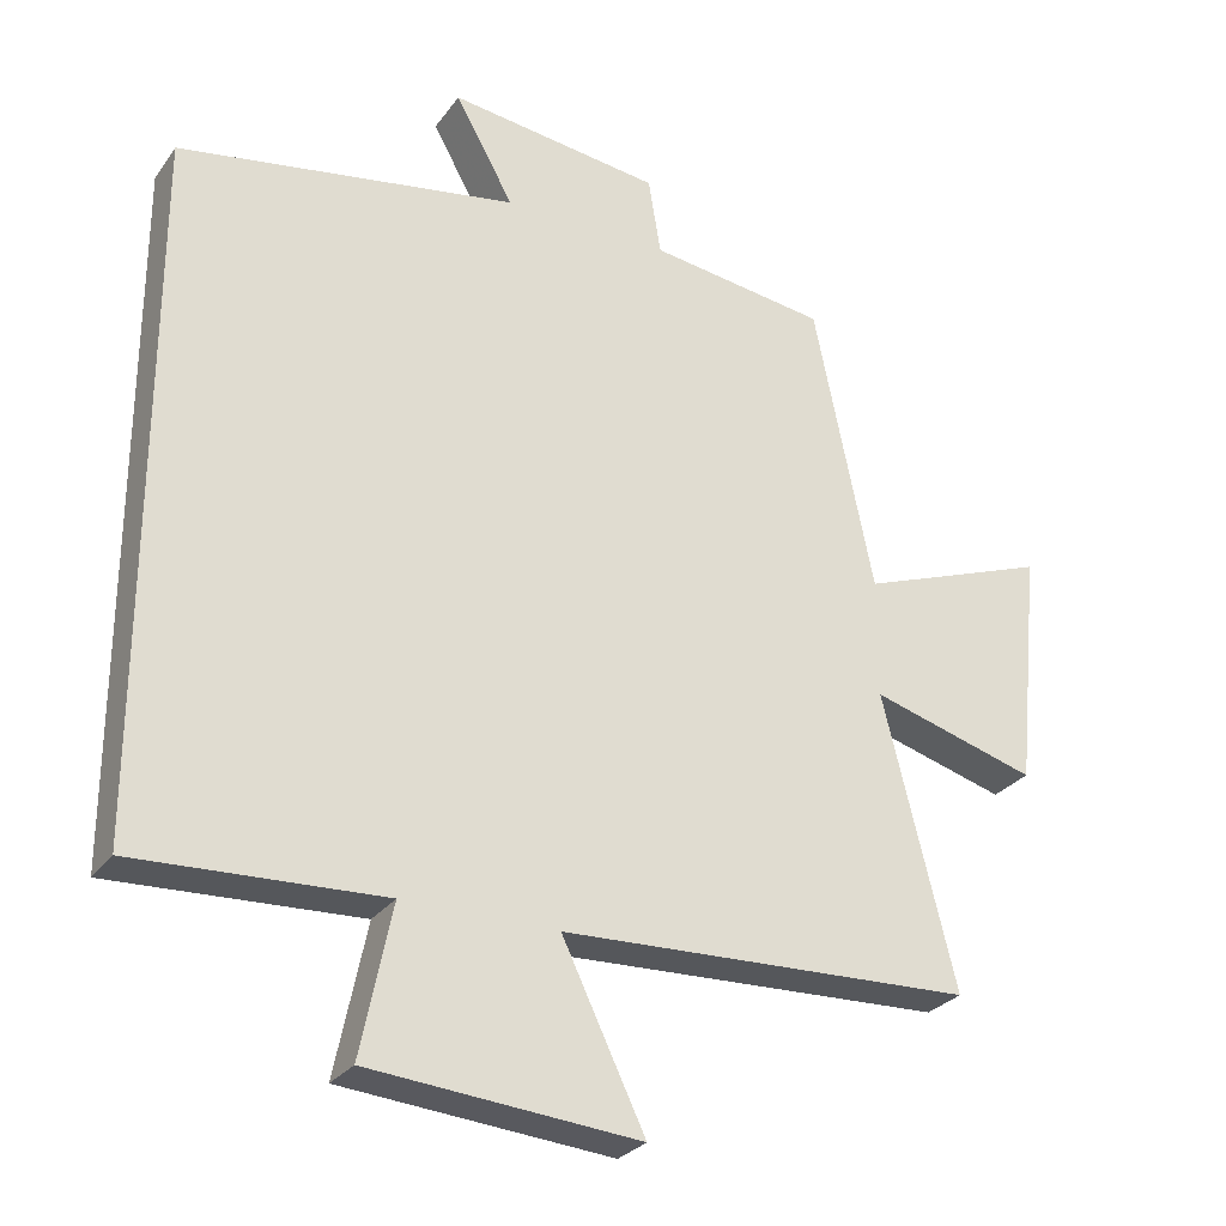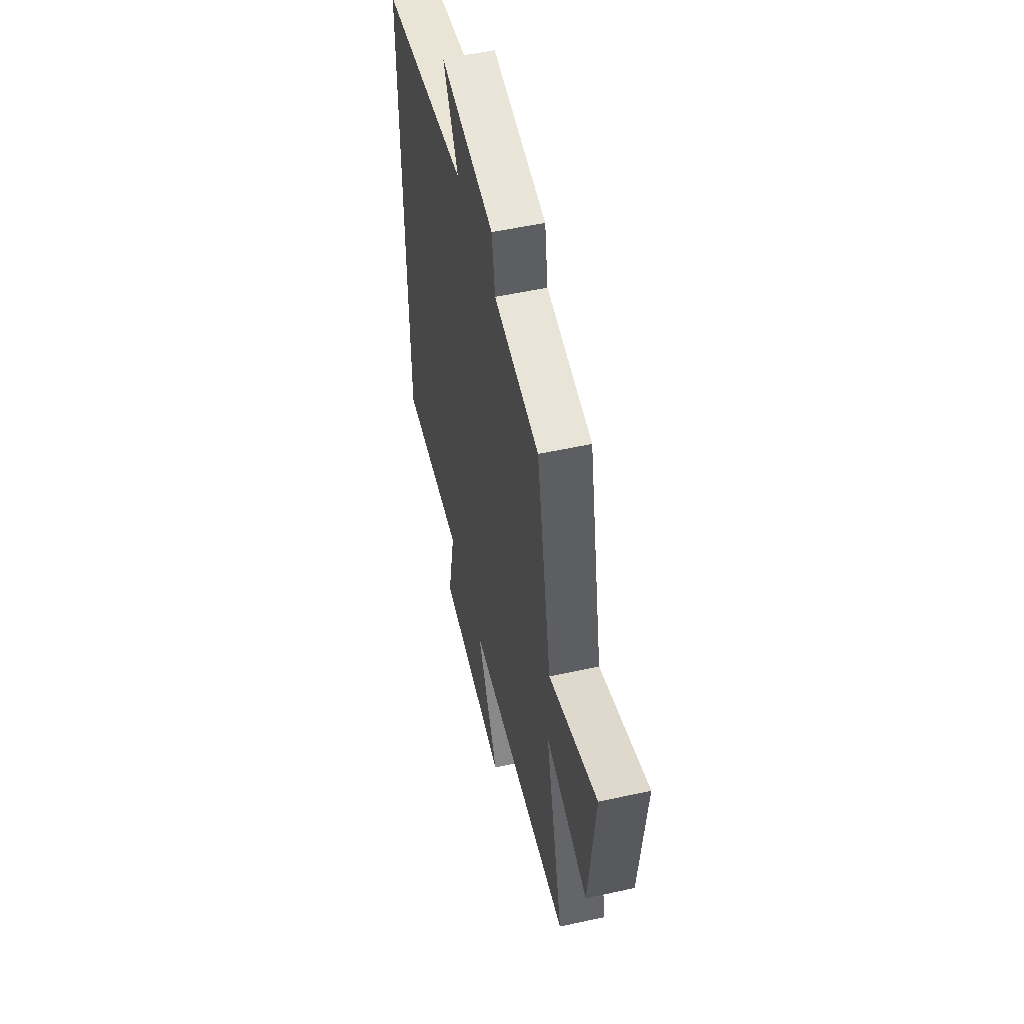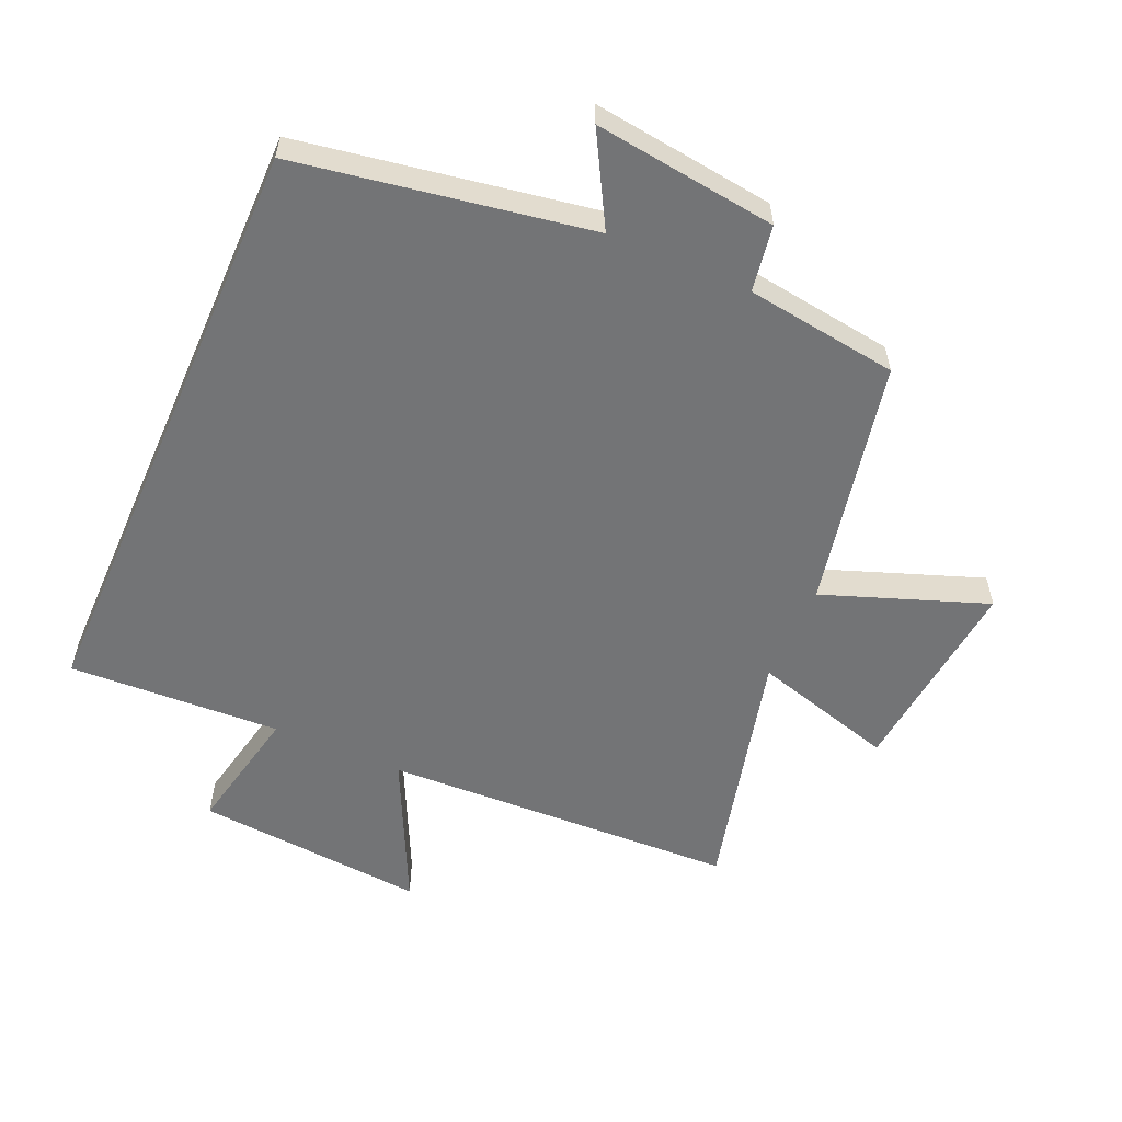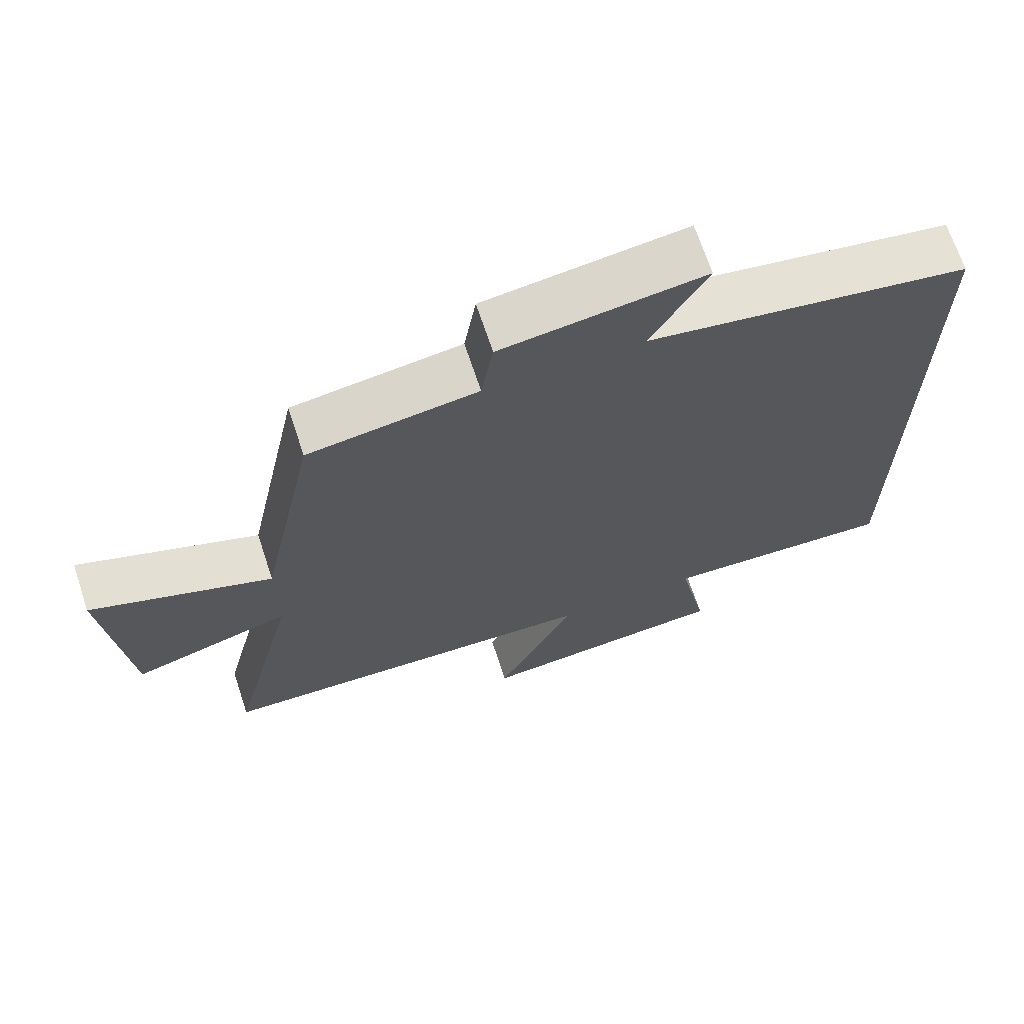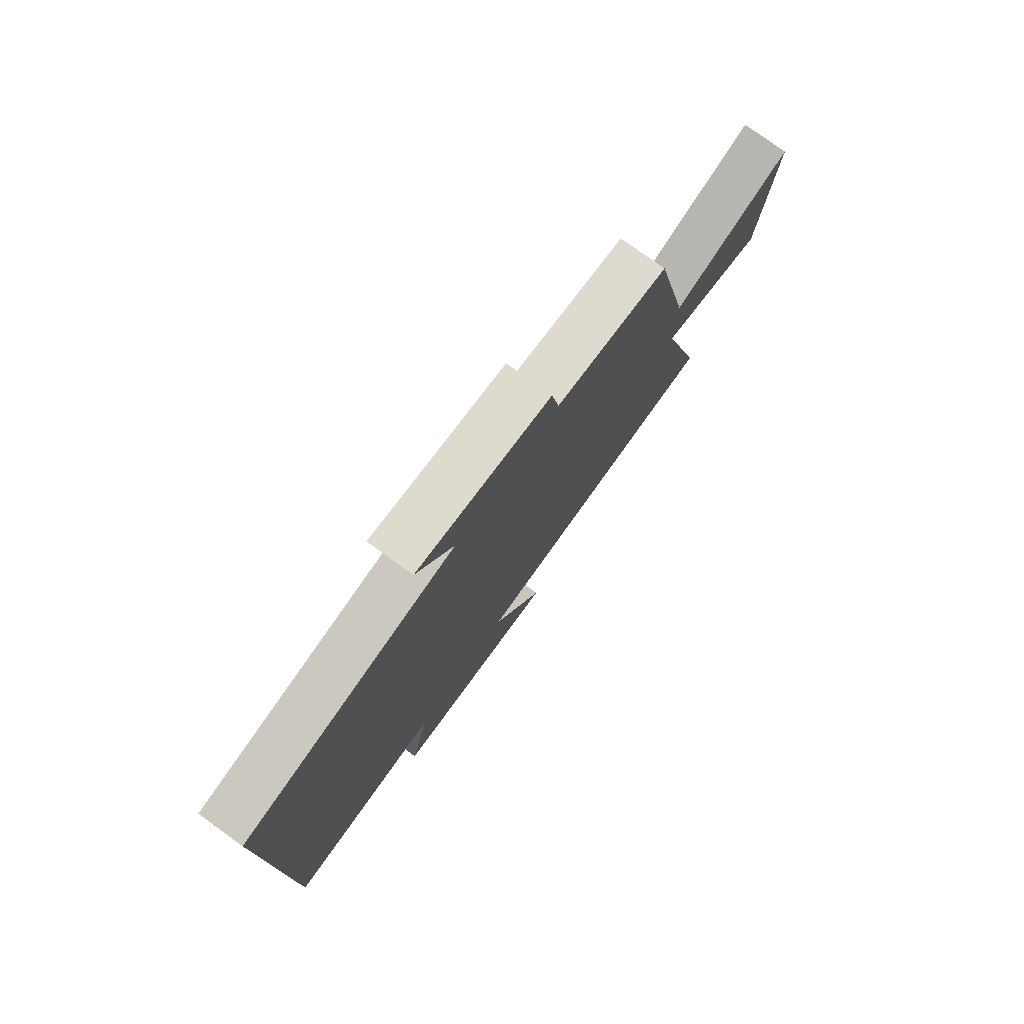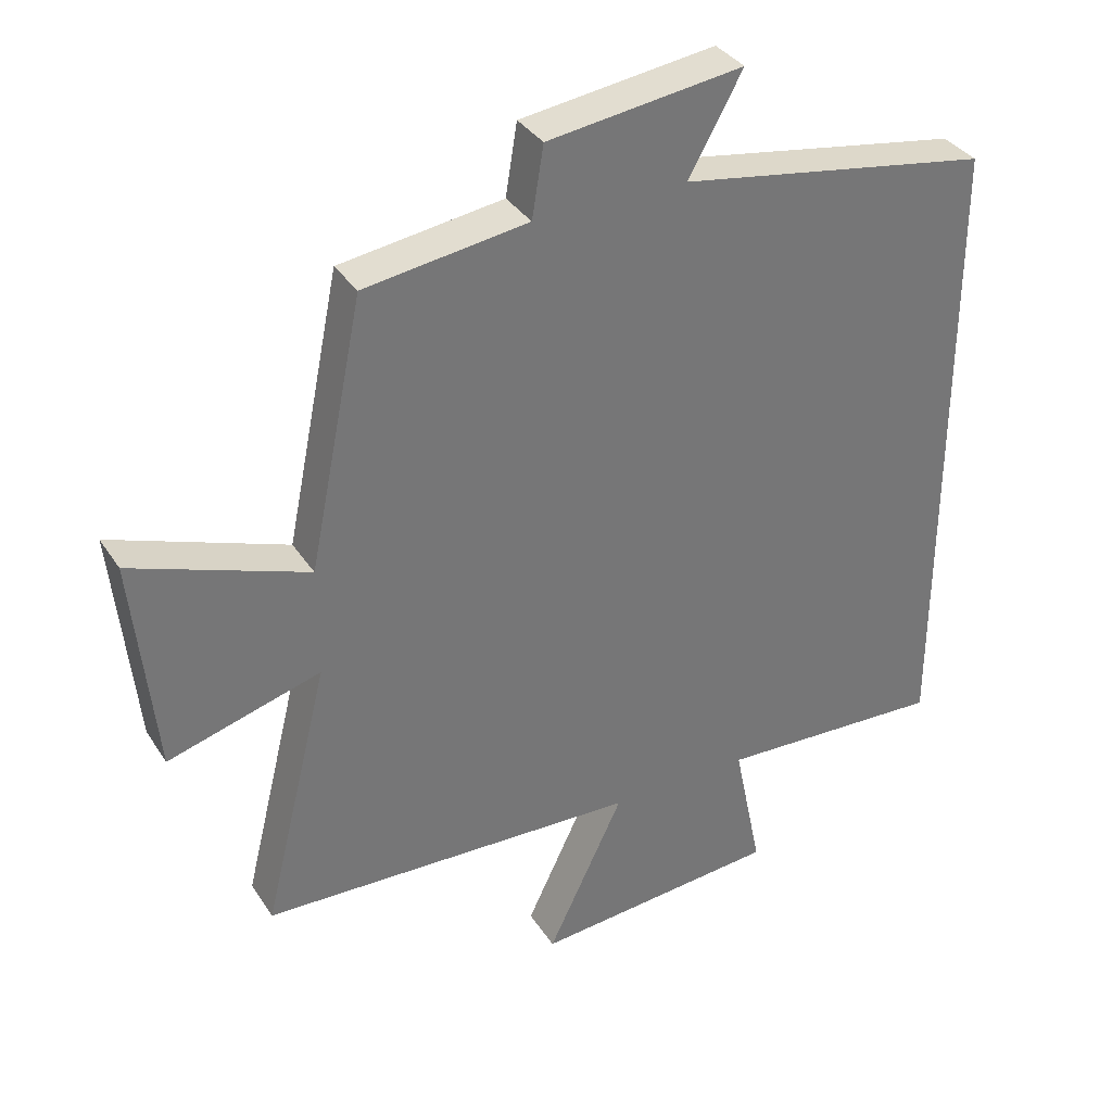
<metadata>
{"format":"obj","ext":"obj","renderer":"f3d","projection":"perspective","resolution":1024,"background":"white","views":[{"elev":-28.0,"azim":-28.4,"up":"+Z"},{"elev":53.2,"azim":76.8,"up":"+Z"},{"elev":-56.1,"azim":-23.6,"up":"+Y"},{"elev":68.4,"azim":161.7,"up":"+Z"},{"elev":78.0,"azim":-54.2,"up":"+Z"},{"elev":35.1,"azim":151.5,"up":"+Z"}]}
</metadata>
<code>
v 0.42 0.07 0.466
v 0.5 0.07 0.075
v 0.756 0.07 0.168
v 0.724 0.07 -0.152
v 0.5 0.07 -0.087
v 0.597 0.07 -0.479
v 0.041 0.07 -0.5
v 0.153 0.07 -0.734
v -0.209 0.07 -0.702
v -0.167 0.07 -0.5
v -0.5 0.07 -0.515
v -0.5 0.07 0.424
v -0.043 0.07 0.5
v -0.122 0.07 0.642
v 0.164 0.07 0.604
v 0.181 0.07 0.5
v 0.42 0 0.466
v 0.5 0 0.075
v 0.756 0 0.168
v 0.724 0 -0.152
v 0.5 0 -0.087
v 0.597 0 -0.479
v 0.041 0 -0.5
v 0.153 0 -0.734
v -0.209 0 -0.702
v -0.167 0 -0.5
v -0.5 0 -0.515
v -0.5 0 0.424
v -0.043 0 0.5
v -0.122 0 0.642
v 0.164 0 0.604
v 0.181 0 0.5
f 13 14 15 16
f 13 16 1 2
f 10 11 12 13
f 10 13 2
f 7 8 9 10
f 5 6 7 10
f 5 10 2 3
f 3 4 5
f 32 31 30 29
f 18 17 32 29
f 29 28 27 26
f 18 29 26
f 26 25 24 23
f 26 23 22 21
f 19 18 26 21
f 21 20 19
f 1 17 18 2
f 2 18 19 3
f 3 19 20 4
f 4 20 21 5
f 5 21 22 6
f 6 22 23 7
f 7 23 24 8
f 8 24 25 9
f 9 25 26 10
f 10 26 27 11
f 11 27 28 12
f 12 28 29 13
f 13 29 30 14
f 14 30 31 15
f 15 31 32 16
f 16 32 17 1

</code>
